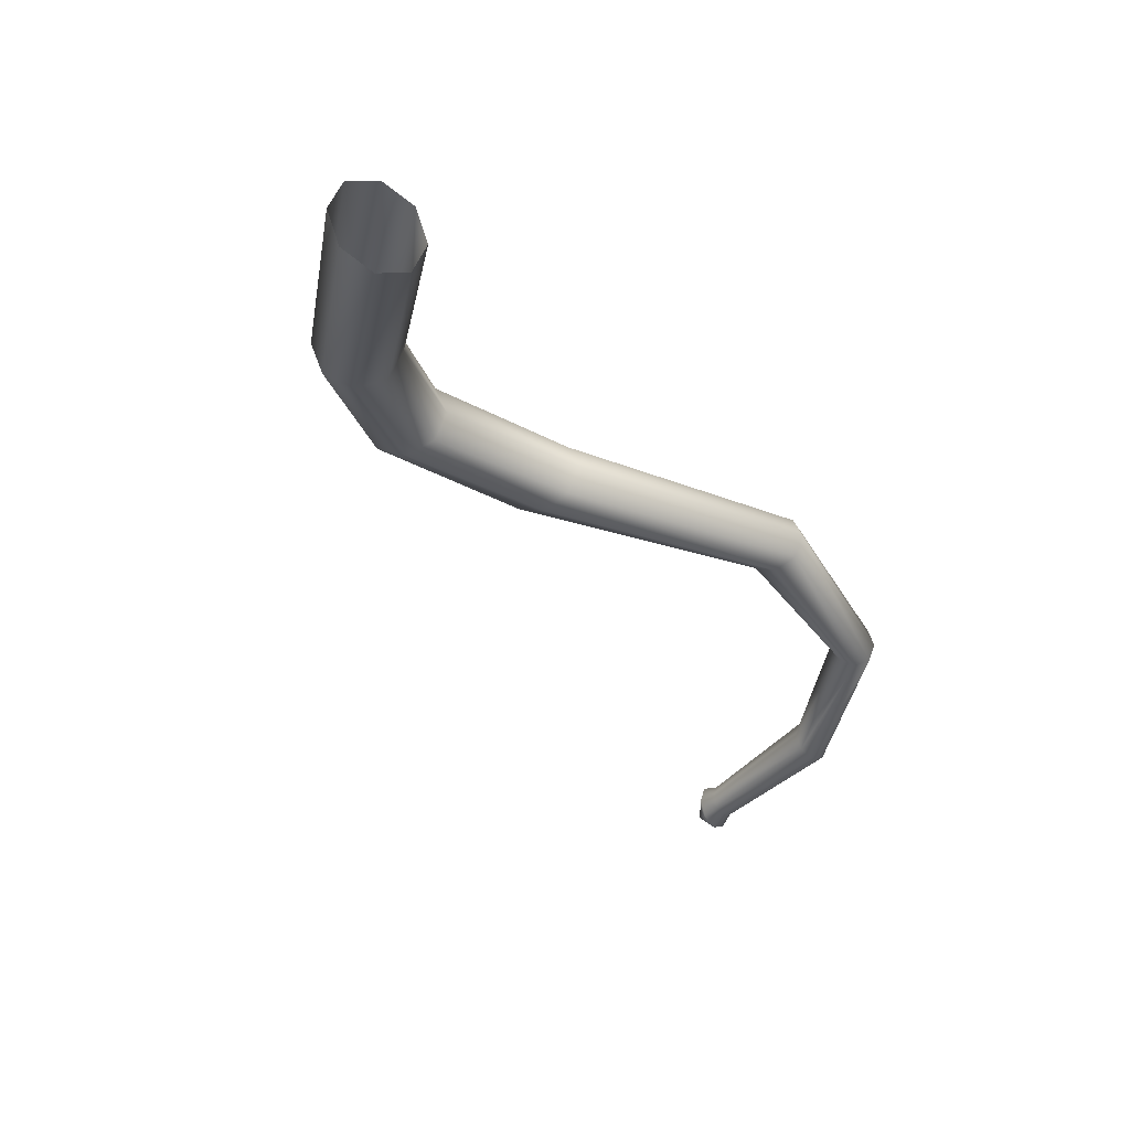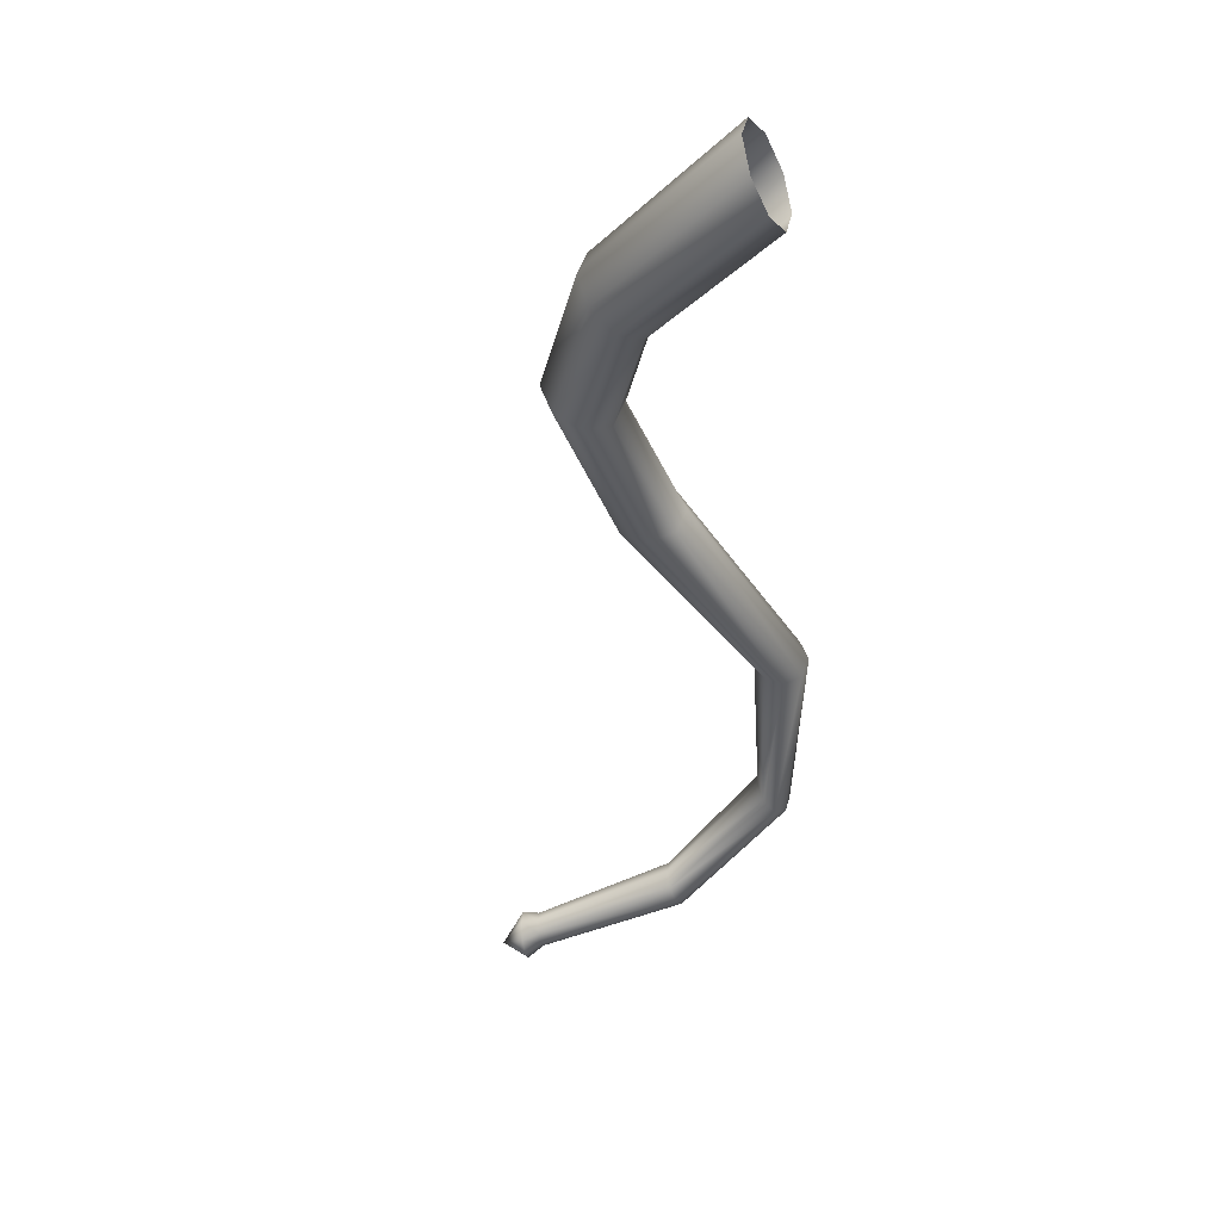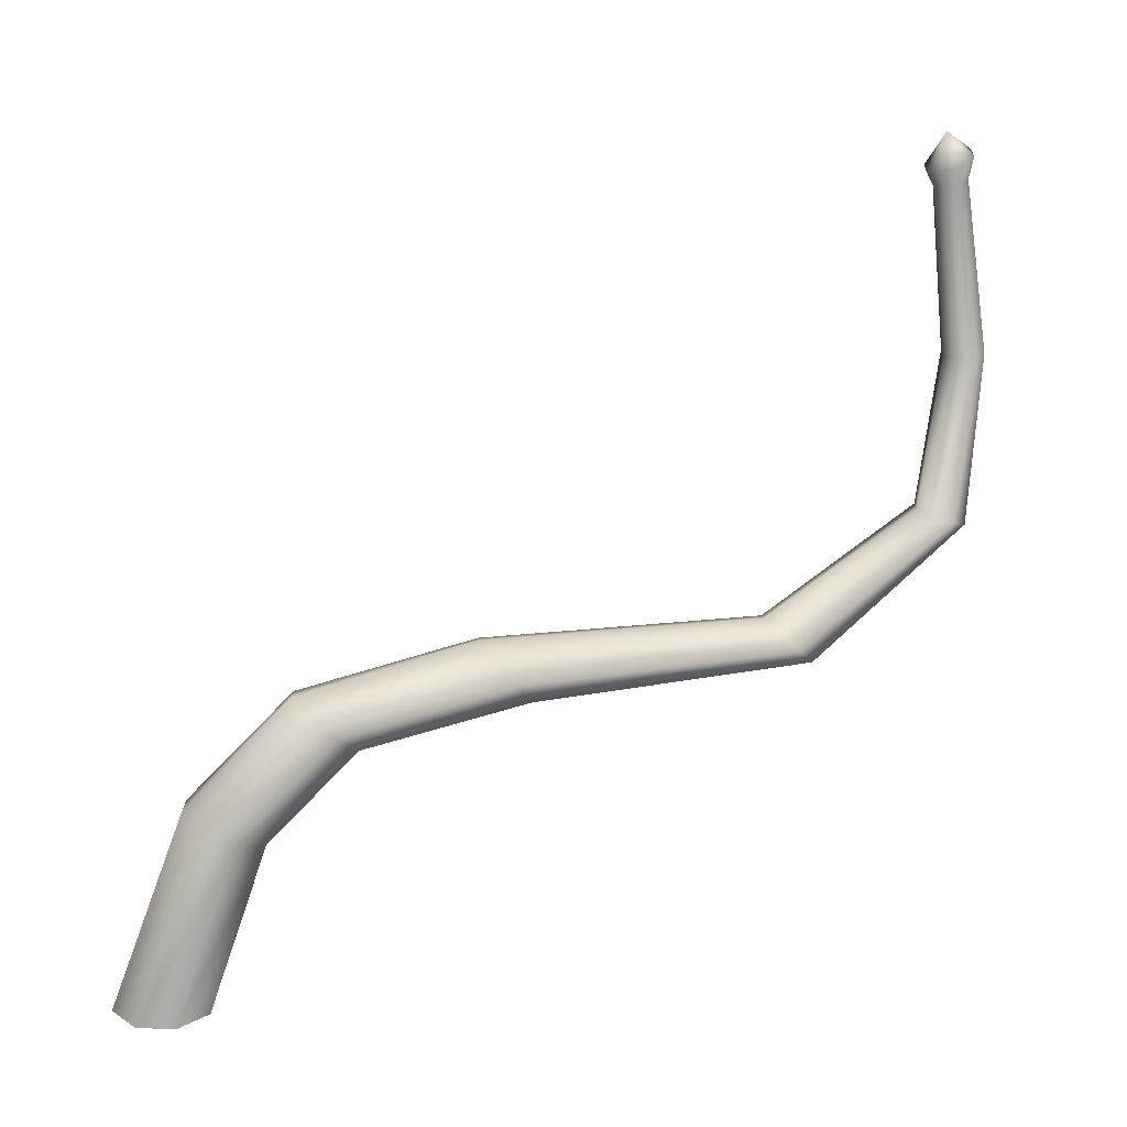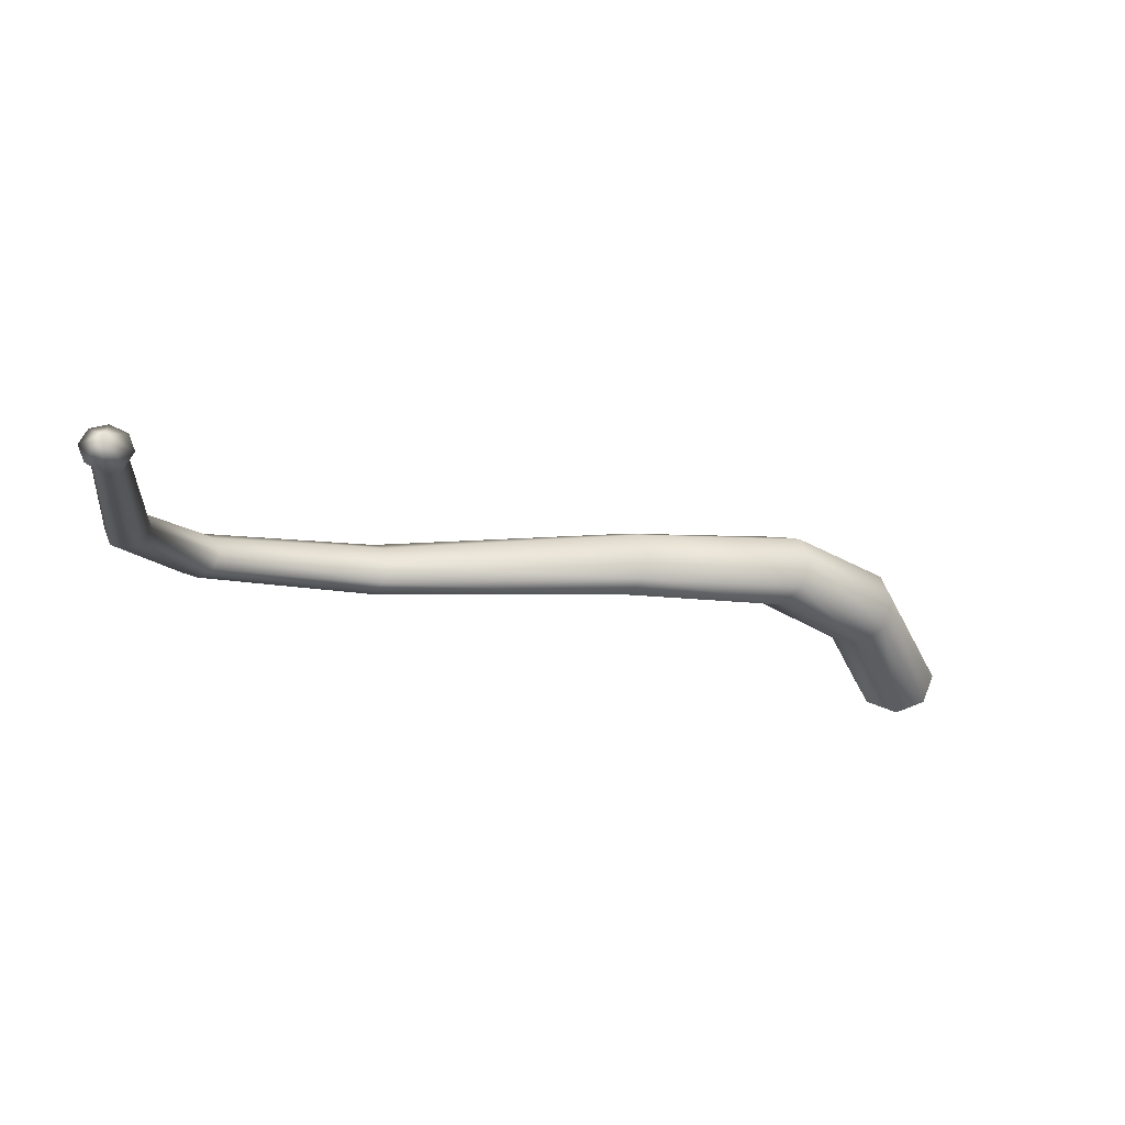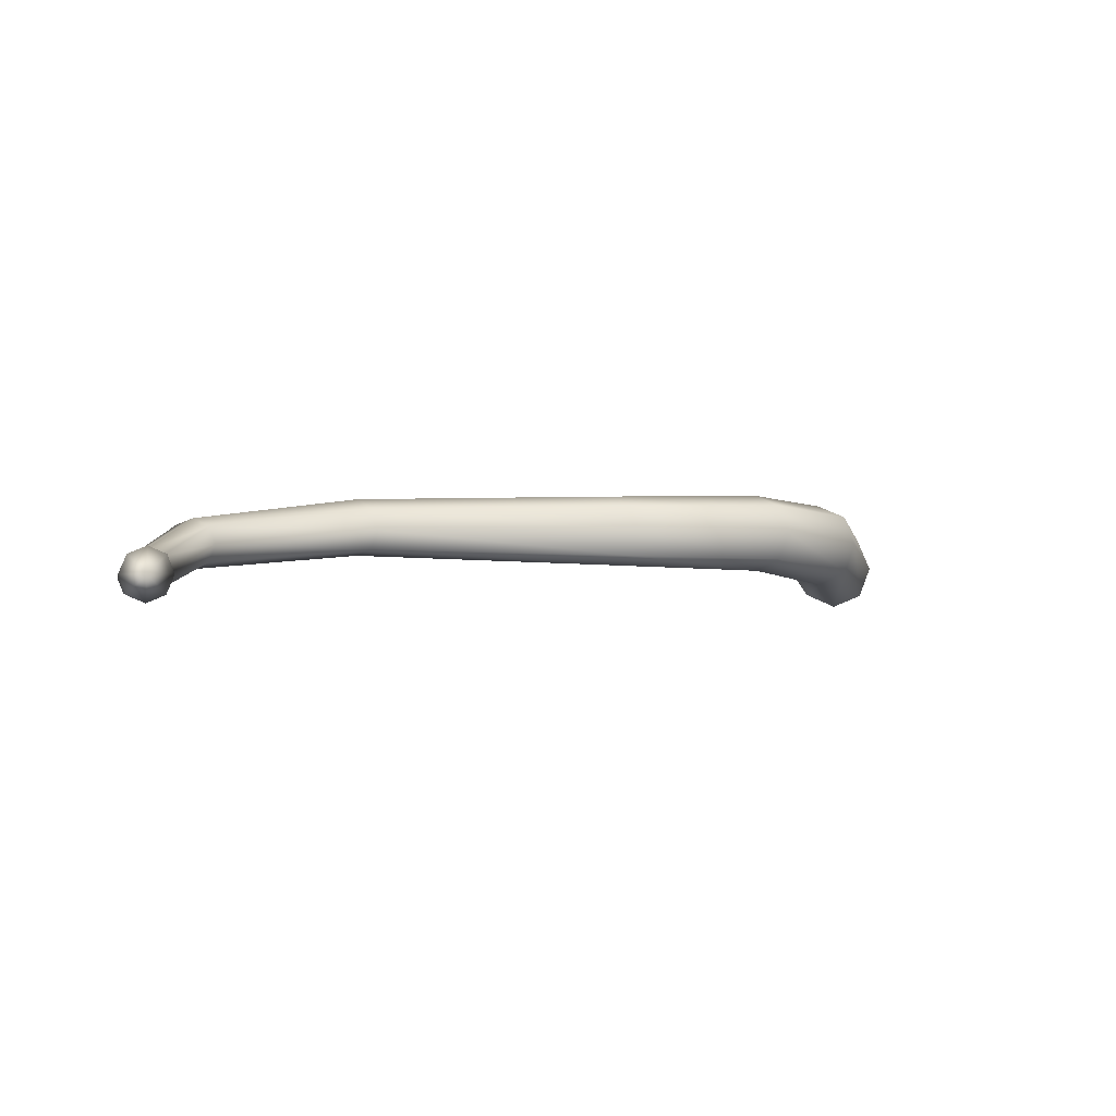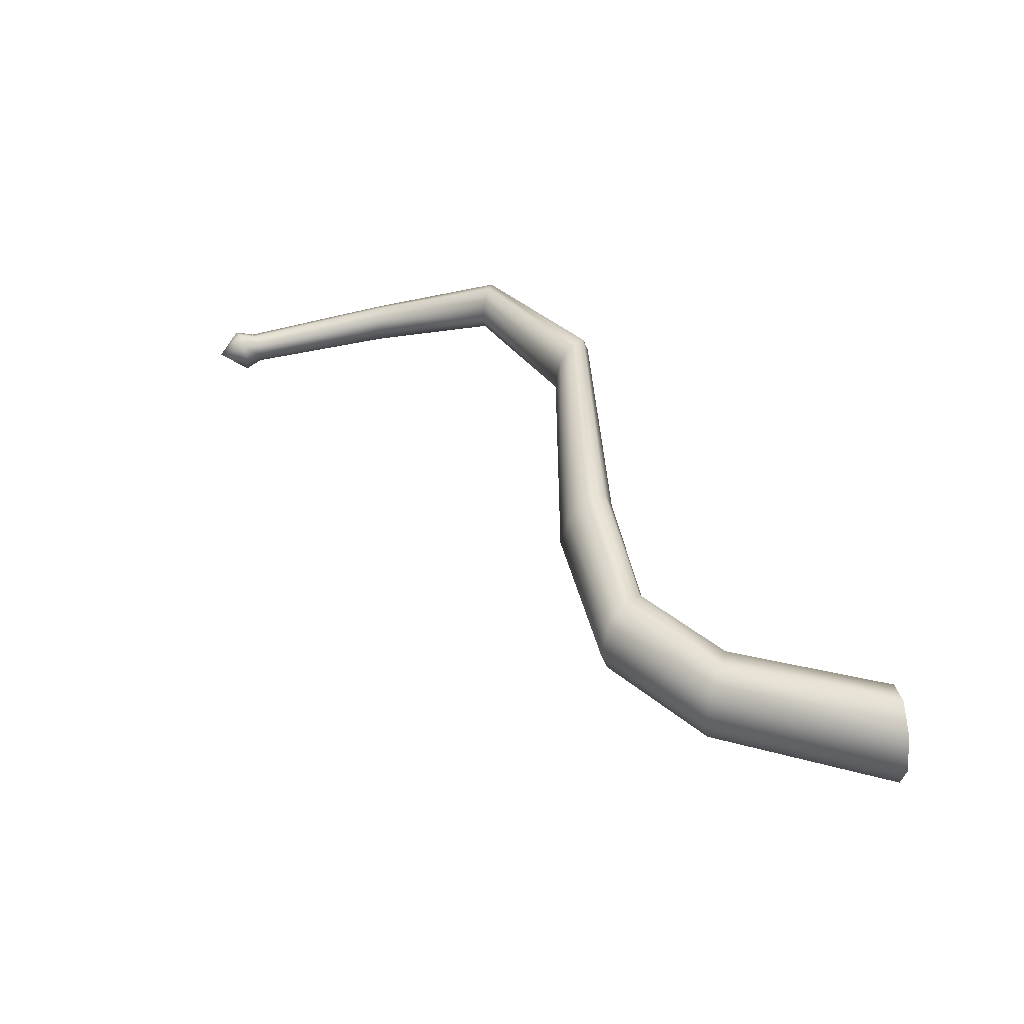
<metadata>
{"format":"obj","ext":"obj","renderer":"f3d","projection":"perspective","resolution":1024,"background":"white","views":[{"elev":-28.4,"azim":-31.2,"up":"+Z"},{"elev":-36.4,"azim":-62.0,"up":"+Z"},{"elev":22.4,"azim":-19.3,"up":"+Y"},{"elev":-30.3,"azim":179.7,"up":"+Z"},{"elev":-8.7,"azim":171.6,"up":"+Z"},{"elev":43.7,"azim":-94.3,"up":"+Z"}]}
</metadata>
<code>
g default
v 39.6 17.38 1.539
v 38.63 18.38 0.6673
v 20.38 19.54 1.143
v 21.38 18.14 2.088
v 38.23 18.78 -0.8788
v 19.96 20.1 -0.7023
v 38.63 18.37 -2.201
v 20.37 19.48 -2.38
v 39.6 17.37 -2.514
v 21.38 18.04 -2.892
v 40.56 16.38 -1.627
v 22.39 16.63 -1.924
v 40.97 15.97 -0.07039
v 22.81 16.08 -0.06062
v 40.56 16.39 1.236
v 22.39 16.71 1.595
g polySurface7
f 1 2 3 4
f 2 5 6 3
f 5 7 8 6
f 7 9 10 8
f 9 11 12 10
f 11 13 14 12
f 13 15 16 14
f 15 1 4 16
g default
v 40.56 16.39 1.236
v 39.6 17.38 1.539
v 38.63 18.38 0.6673
v 38.23 18.78 -0.8788
v 38.63 18.37 -2.201
v 39.6 17.37 -2.514
v 40.56 16.38 -1.627
v 40.97 15.97 -0.07039
v 50.89 23.28 -1.108
v 49.78 23.65 -1.695
v 49.32 23.8 -2.956
v 49.78 23.65 -4.155
v 50.89 23.28 -4.585
v 51.99 22.91 -3.992
v 52.45 22.76 -2.726
v 51.99 22.91 -1.533
g polySurface9
f 25 26 19 18
f 26 27 20 19
f 27 28 21 20
f 28 29 22 21
f 29 30 23 22
f 30 31 24 23
f 31 32 17 24
f 32 25 18 17
g default
v 21.38 18.14 2.088
v 20.38 19.54 1.143
v 19.96 20.1 -0.7023
v 20.37 19.48 -2.38
v 21.38 18.04 -2.892
v 22.39 16.63 -1.924
v 22.81 16.08 -0.06062
v 22.39 16.71 1.595
v 9.068 17.96 1.773
v 10.45 16.75 2.678
v 8.491 18.43 -0.2172
v 9.073 17.87 -2.141
v 10.46 16.61 -2.854
v 11.83 15.38 -1.961
v 12.41 14.93 -0
v 11.83 15.49 1.961
g polySurface11
f 41 42 33 34
f 43 41 34 35
f 44 43 35 36
f 45 44 36 37
f 46 45 37 38
f 47 46 38 39
f 48 47 39 40
f 42 48 40 33
g default
v 2.214 0.07687 -2.267
v 0 0.07223 -3.183
v -2.195 0.06227 -2.249
v -3.087 0.0538 -0
v -2.141 0.05082 2.249
v 0.08809 0.05413 3.182
v 2.285 0.06273 2.265
v 3.177 0.07255 4e-06
v 4.224 11.15 -3.028
v 6.086 10.41 -2.151
v 2.442 11.94 -2.11
v 1.751 12.3 0.000317
v 2.449 12.01 2.11
v 4.231 11.25 3.019
v 6.087 10.49 2.149
v 6.866 10.14 0.000336
g polySurface13
f 49 50 57 58
f 50 51 59 57
f 51 52 60 59
f 52 53 61 60
f 53 54 62 61
f 54 55 63 62
f 55 56 64 63
f 56 49 58 64
g default
v 10.45 16.75 2.678
v 9.068 17.96 1.773
v 8.491 18.43 -0.2172
v 9.073 17.87 -2.141
v 10.46 16.61 -2.854
v 11.83 15.38 -1.961
v 12.41 14.93 0
v 11.83 15.49 1.961
v 4.231 11.25 3.019
v 2.449 12.01 2.11
v 1.751 12.3 0.000317
v 2.442 11.94 -2.11
v 4.224 11.15 -3.028
v 6.086 10.41 -2.151
v 6.866 10.14 0.000336
v 6.087 10.49 2.149
g polySurface16
f 74 73 65 66
f 75 74 66 67
f 76 75 67 68
f 77 76 68 69
f 78 77 69 70
f 79 78 70 71
f 80 79 71 72
f 73 80 72 65
g default
v 52.72 46.23 -8.263
v 52.93 43.18 -6.637
v 52.13 42.92 -6.926
v 51.8 42.81 -7.744
v 52.13 42.92 -8.613
v 52.93 43.18 -9.022
v 53.73 43.43 -8.73
v 54.07 43.54 -7.91
v 53.73 43.43 -7.044
v 52.85 44.43 -6.339
v 51.74 44.04 -6.749
v 51.28 43.89 -7.893
v 51.74 44.04 -9.106
v 52.85 44.43 -9.673
v 53.96 44.81 -9.258
v 54.42 44.96 -8.107
v 53.96 44.81 -6.9
v 50.89 23.28 -1.108
v 49.78 23.65 -1.695
v 49.32 23.8 -2.956
v 49.78 23.65 -4.155
v 50.89 23.28 -4.585
v 51.99 22.91 -3.992
v 52.45 22.76 -2.726
v 51.99 22.91 -1.533
v 54.78 32.59 -5.453
v 53.76 32.55 -4.907
v 52.73 32.51 -5.234
v 52.31 32.5 -6.242
v 52.73 32.51 -7.341
v 53.76 32.55 -7.888
v 54.78 32.59 -7.562
v 55.21 32.61 -6.552
g polySurface15
f 81 95 94
f 81 94 93
f 81 93 92
f 81 92 91
f 81 91 90
f 81 90 97
f 81 97 96
f 81 96 95
f 82 83 108 107
f 83 84 109 108
f 84 85 110 109
f 85 86 111 110
f 86 87 112 111
f 87 88 113 112
f 88 89 106 113
f 89 82 107 106
f 107 108 99 98
f 108 109 100 99
f 109 110 101 100
f 110 111 102 101
f 111 112 103 102
f 112 113 104 103
f 113 106 105 104
f 106 107 98 105
f 83 82 90 91
f 84 83 91 92
f 85 84 92 93
f 86 85 93 94
f 87 86 94 95
f 88 87 95 96
f 89 88 96 97
f 82 89 97 90

</code>
